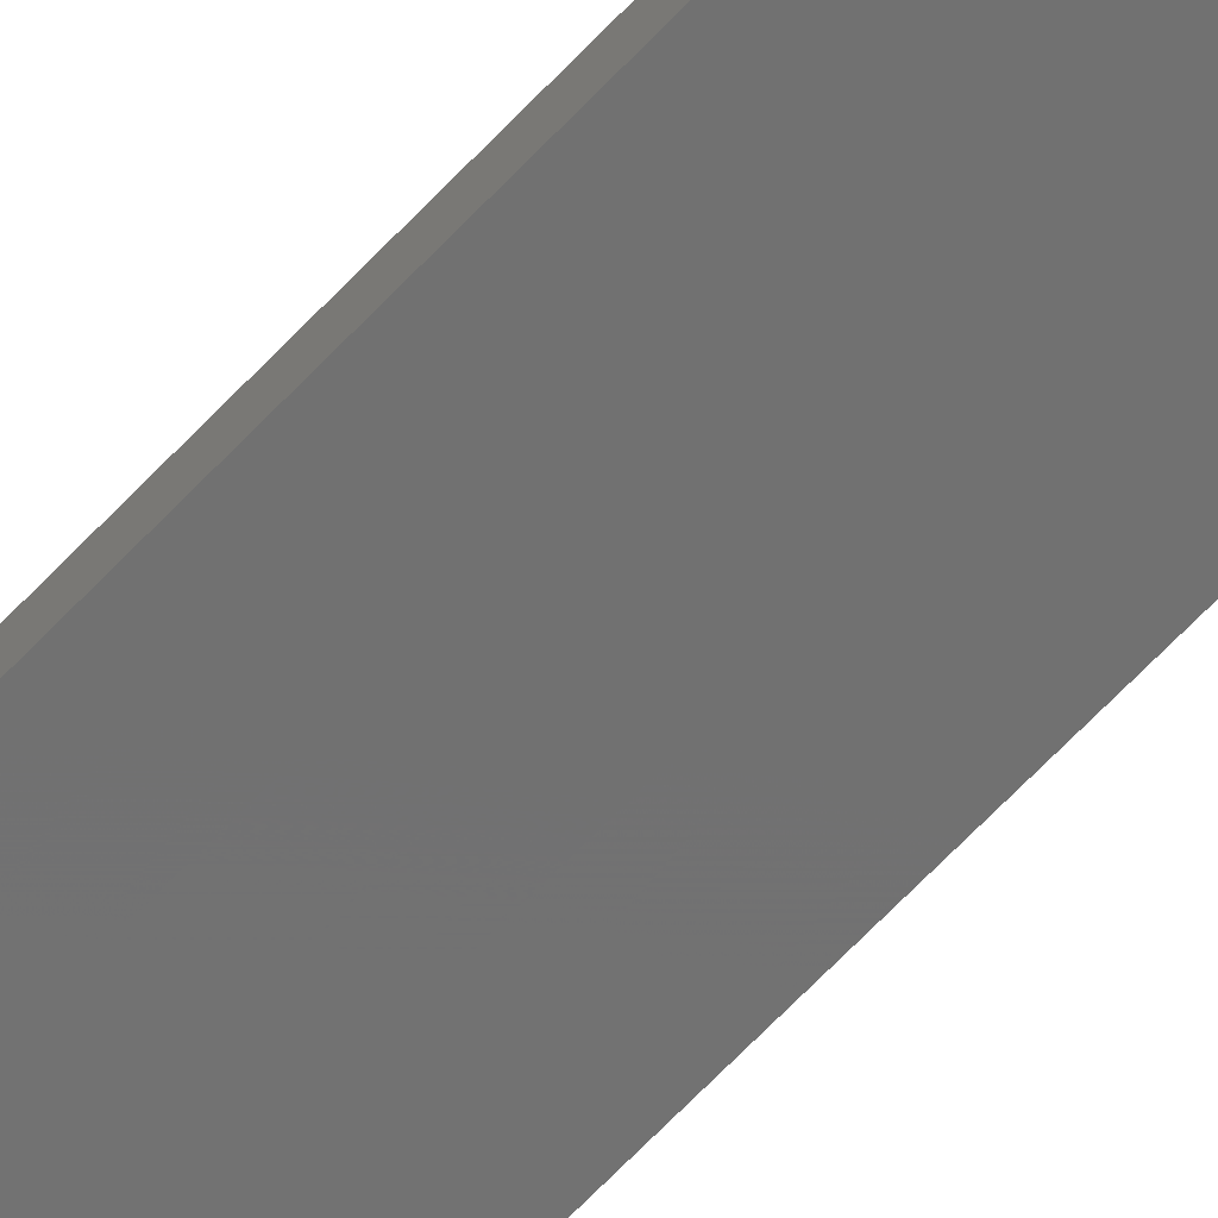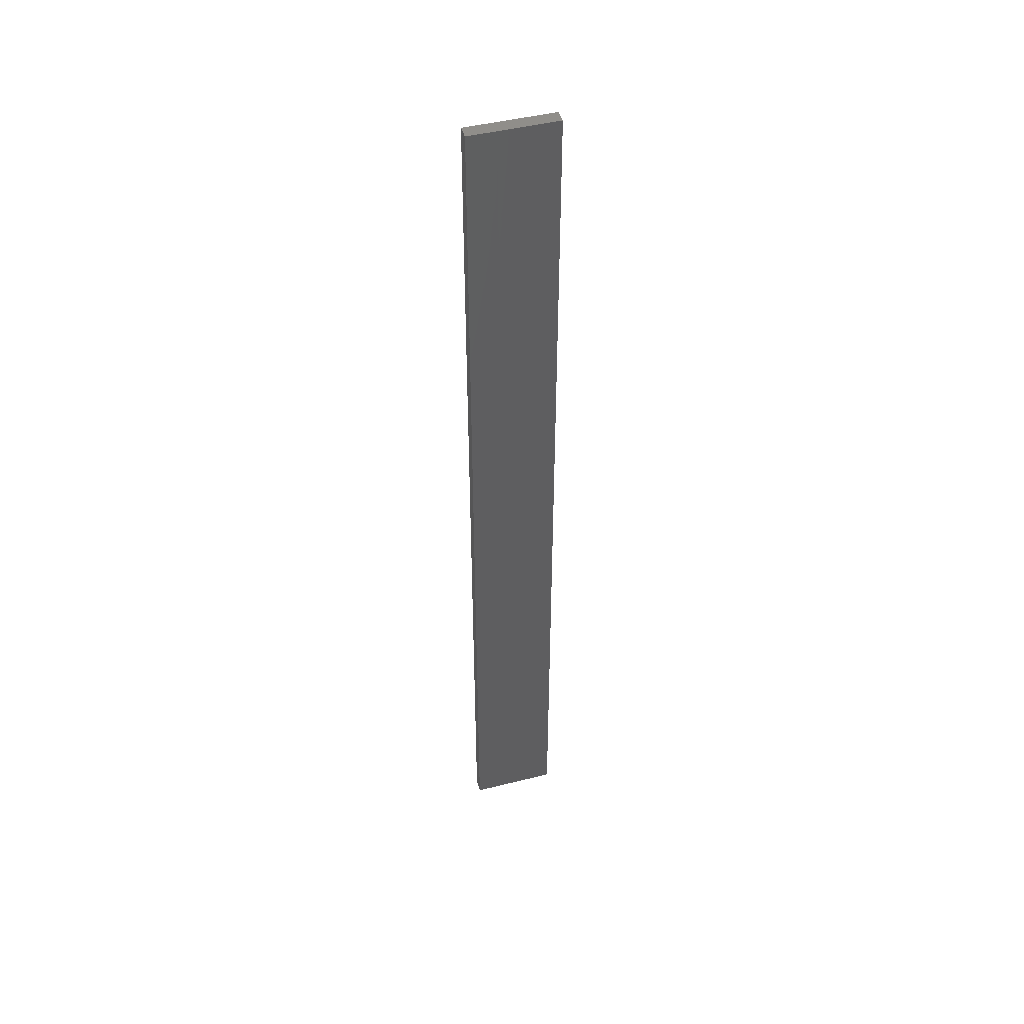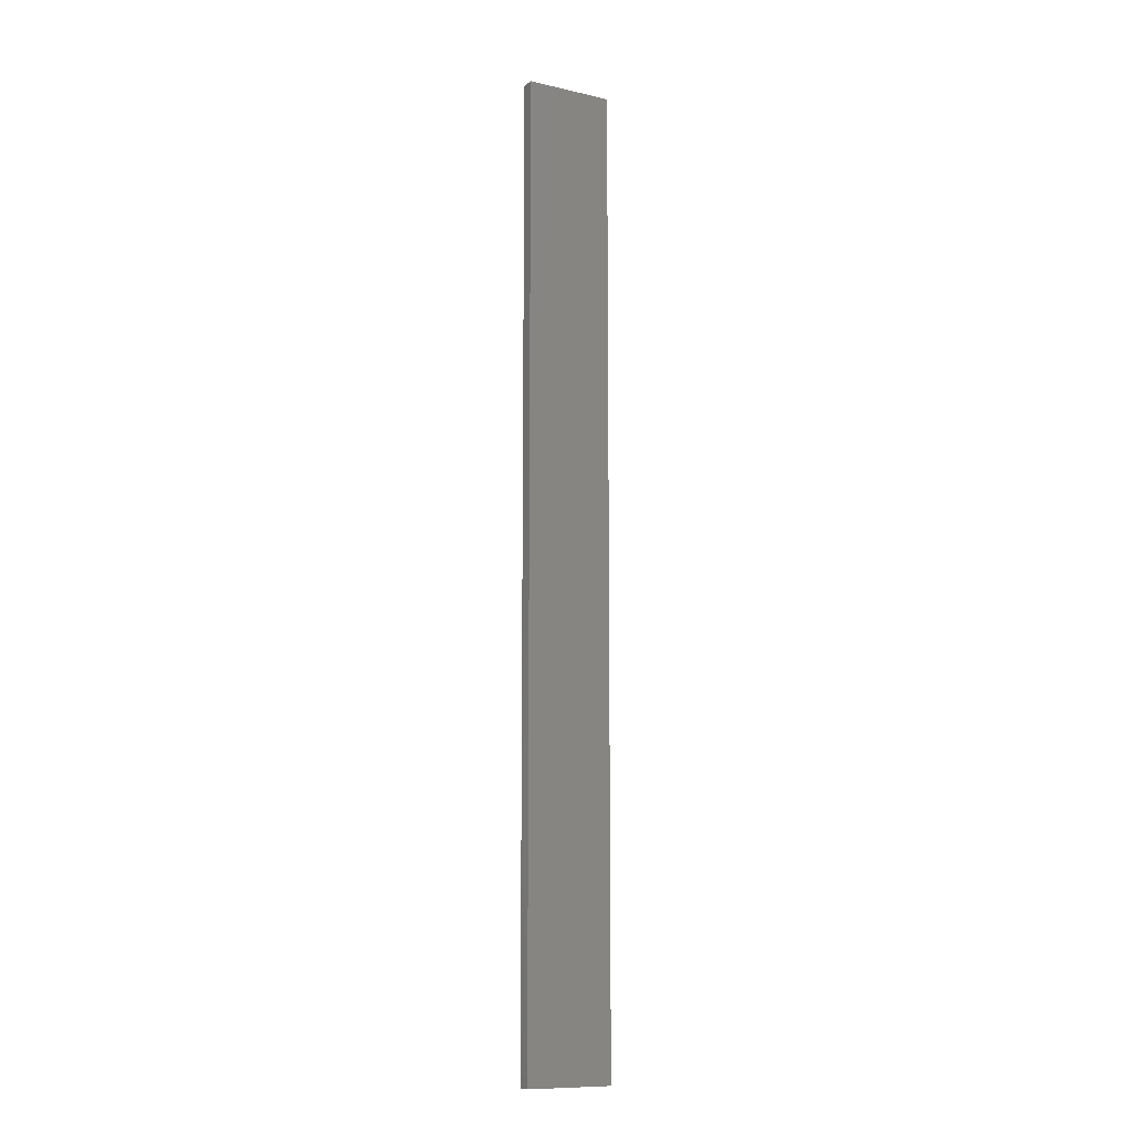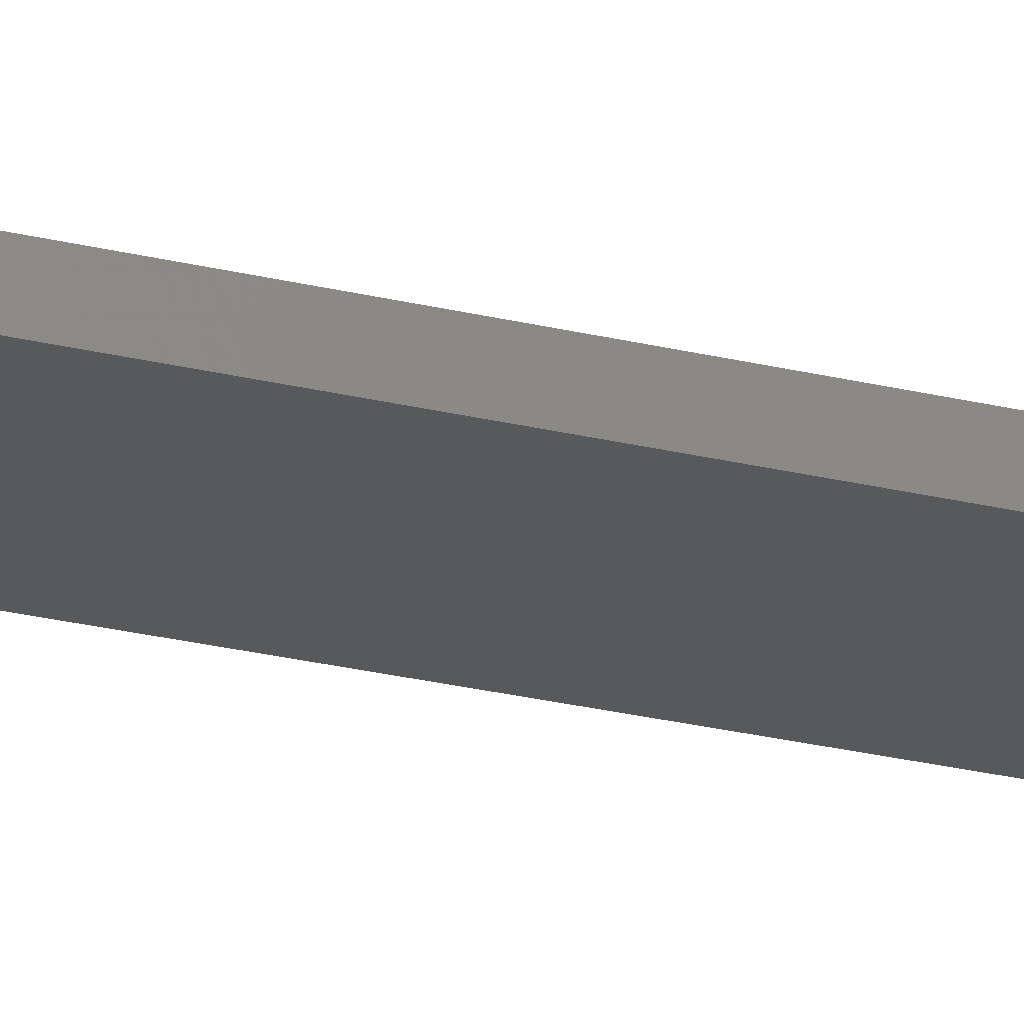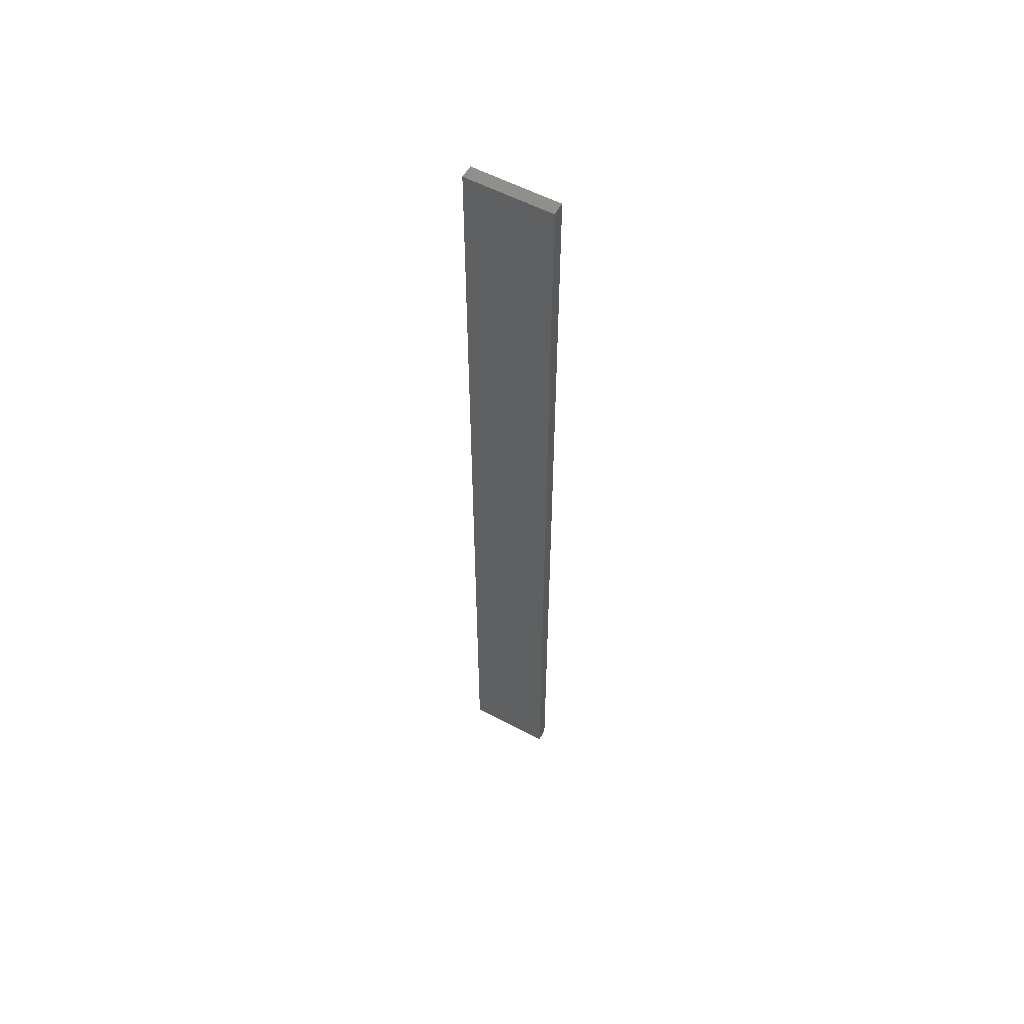
<metadata>
{"format":"stl","ext":"stl","renderer":"f3d","projection":"perspective","resolution":1024,"background":"white","views":[{"elev":-63.3,"azim":137.3,"up":"+Y"},{"elev":46.3,"azim":163.8,"up":"+Z"},{"elev":-10.8,"azim":150.4,"up":"+Z"},{"elev":-20.8,"azim":64.4,"up":"+Y"},{"elev":56.4,"azim":-151.1,"up":"+Z"}]}
</metadata>
<code>
# stl→obj: 16 verts, 28 faces
v -0.08143 4.3 -180
v -0.08143 4.3 -183.6
v -0.1898 4.301 -183.6
v -0.1898 4.301 -180
v -0.2981 4.301 -183.6
v -0.2981 4.301 -180
v -0.4064 4.301 -183.6
v -0.4064 4.301 -180
v -0.4065 4.251 -183.6
v -0.4065 4.251 -180
v -0.08171 4.25 -183.6
v -0.19 4.251 -180
v -0.19 4.251 -183.6
v -0.08171 4.25 -180
v -0.2983 4.251 -180
v -0.2983 4.251 -183.6
f 1 2 3
f 4 3 5
f 4 1 3
f 6 5 7
f 6 4 5
f 8 6 7
f 8 9 10
f 7 9 8
f 11 12 13
f 14 12 11
f 13 15 16
f 16 15 9
f 12 15 13
f 15 10 9
f 14 11 1
f 11 2 1
f 16 9 7
f 5 16 7
f 3 13 16
f 3 16 5
f 2 11 13
f 2 13 3
f 10 15 8
f 15 6 8
f 12 4 15
f 15 4 6
f 14 1 12
f 12 1 4

</code>
